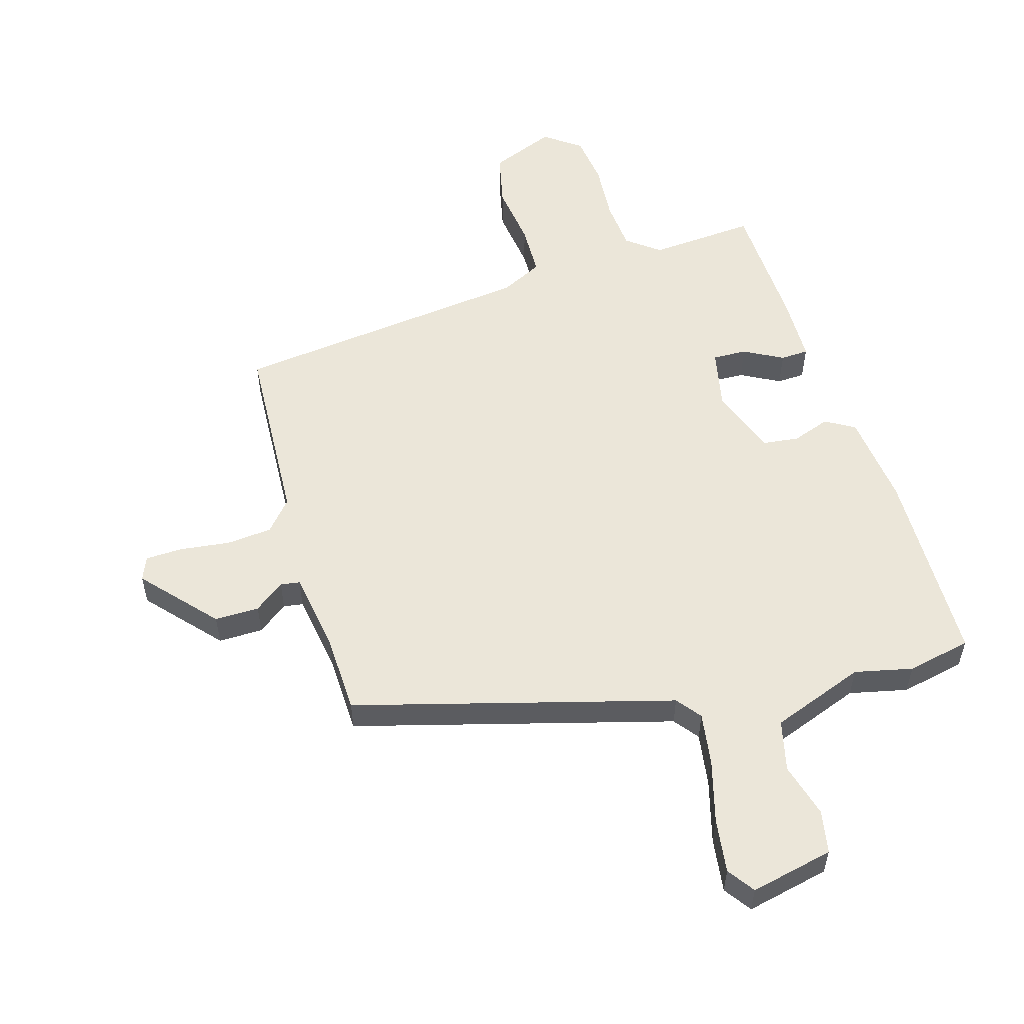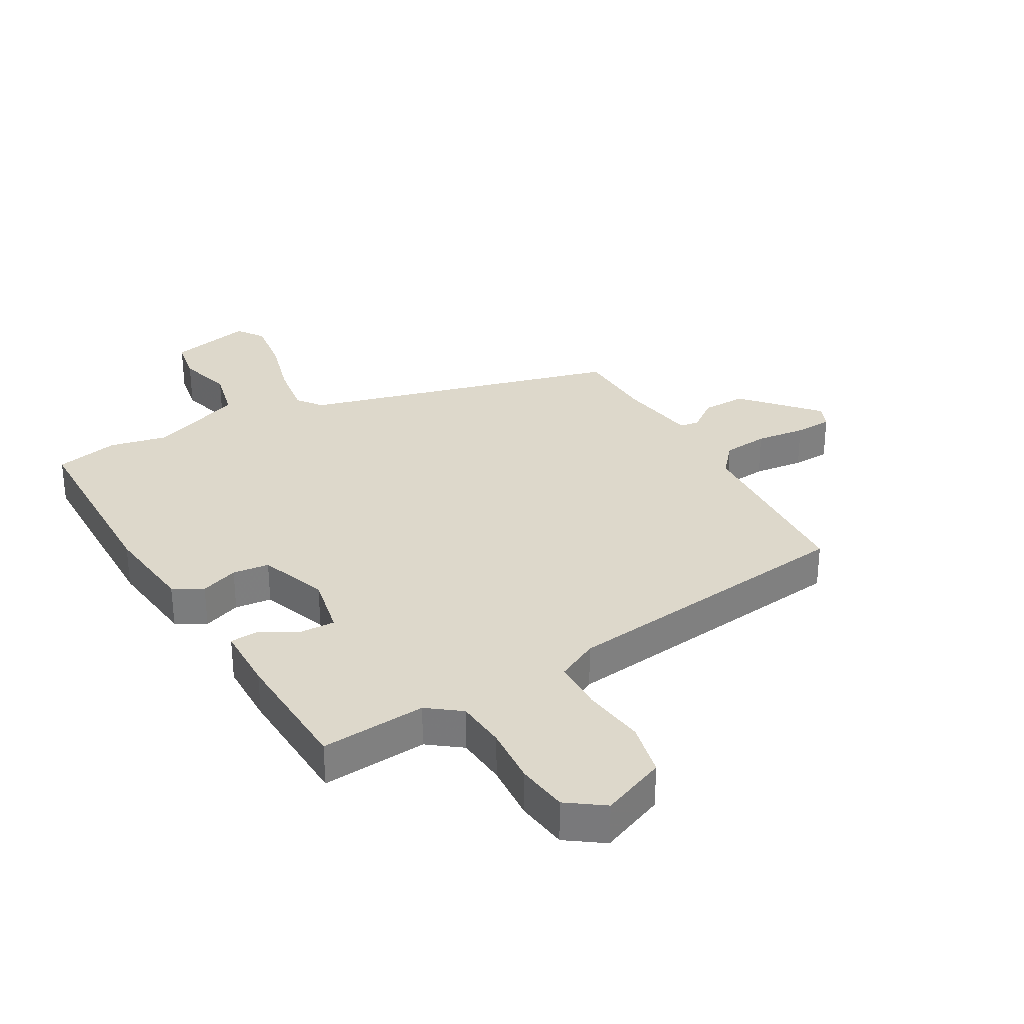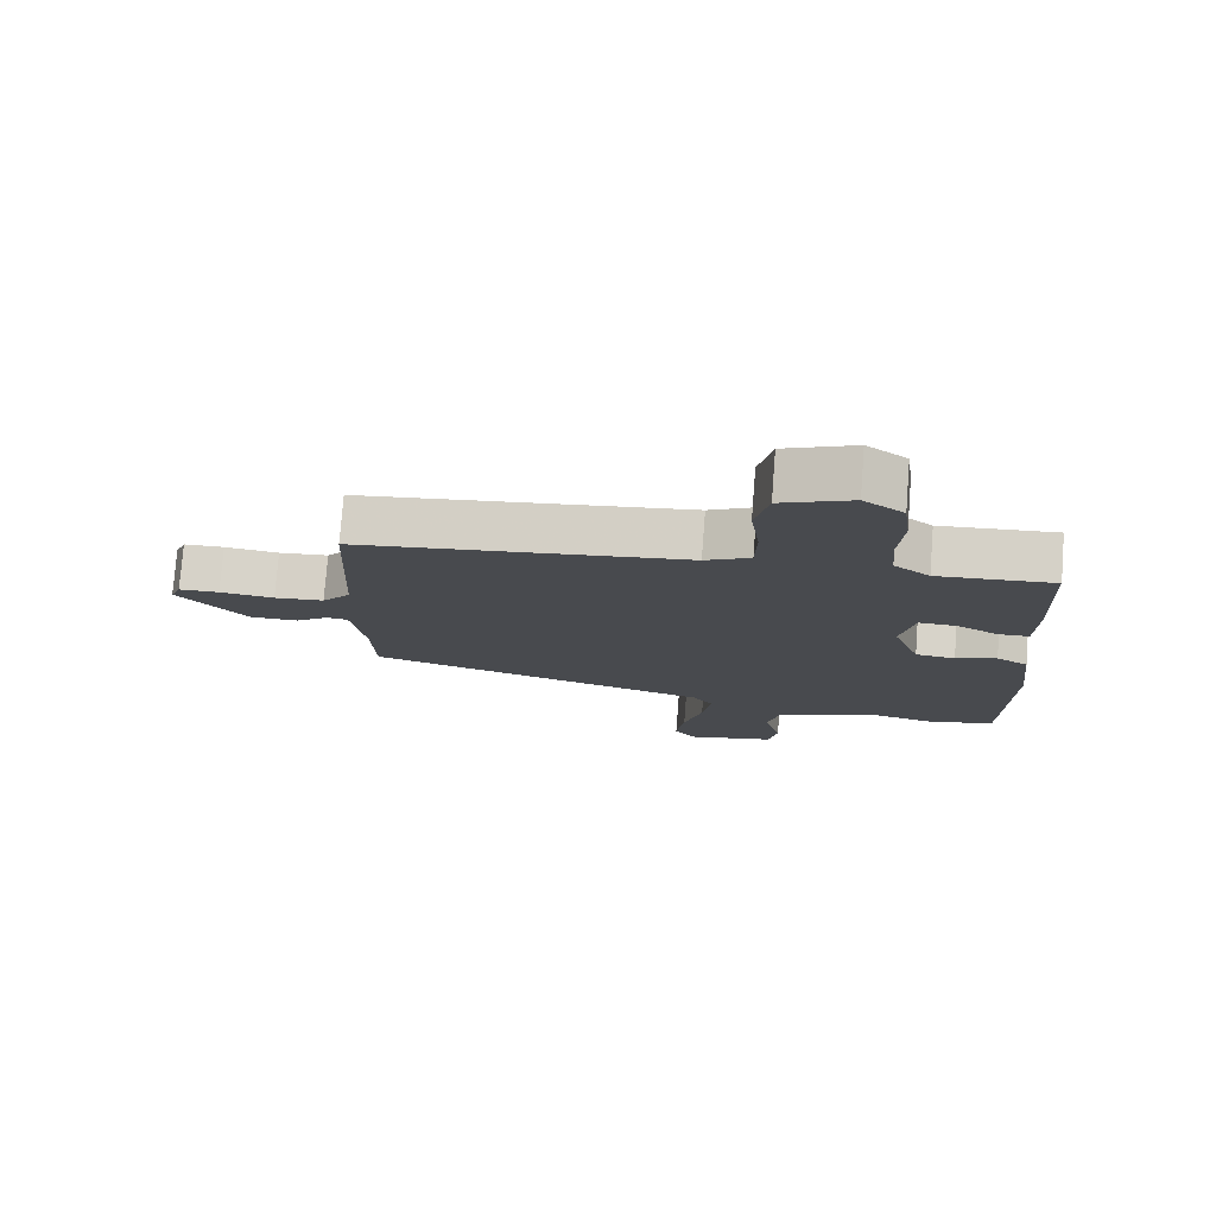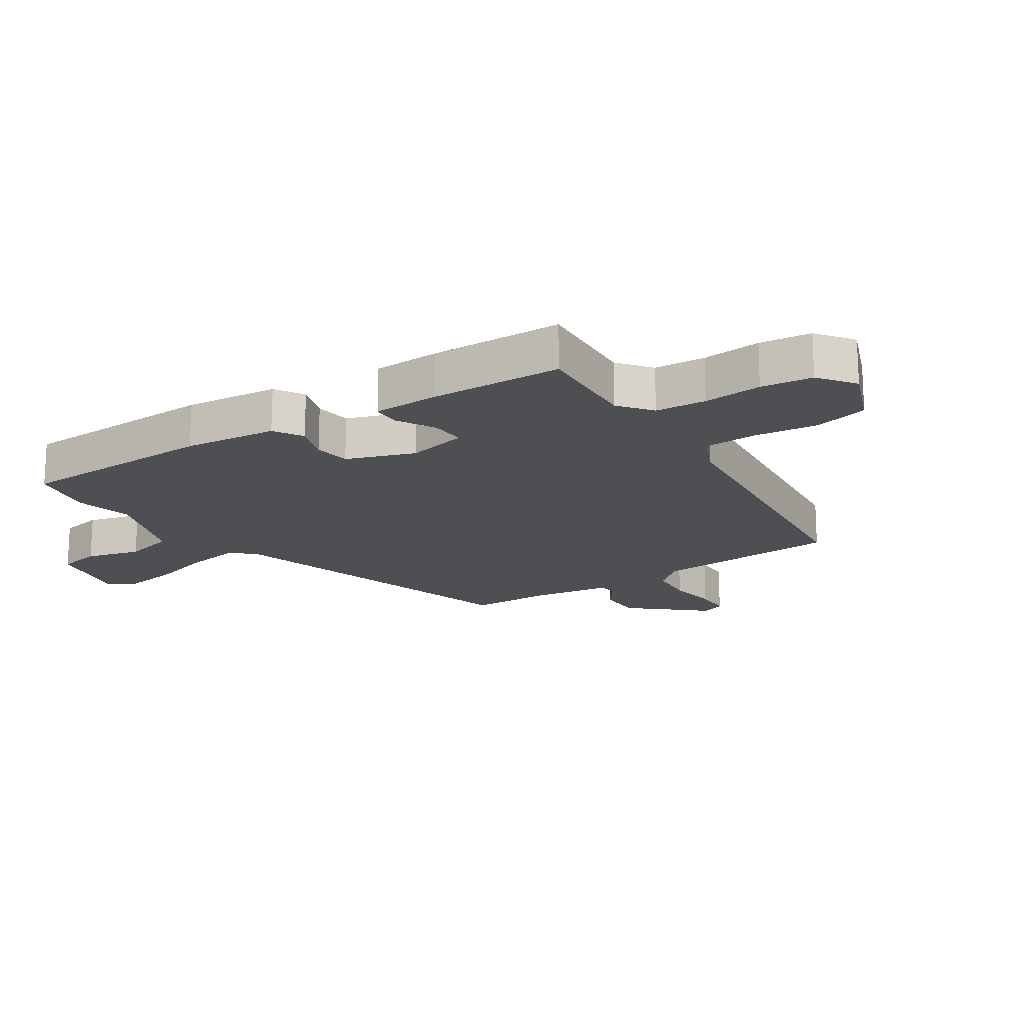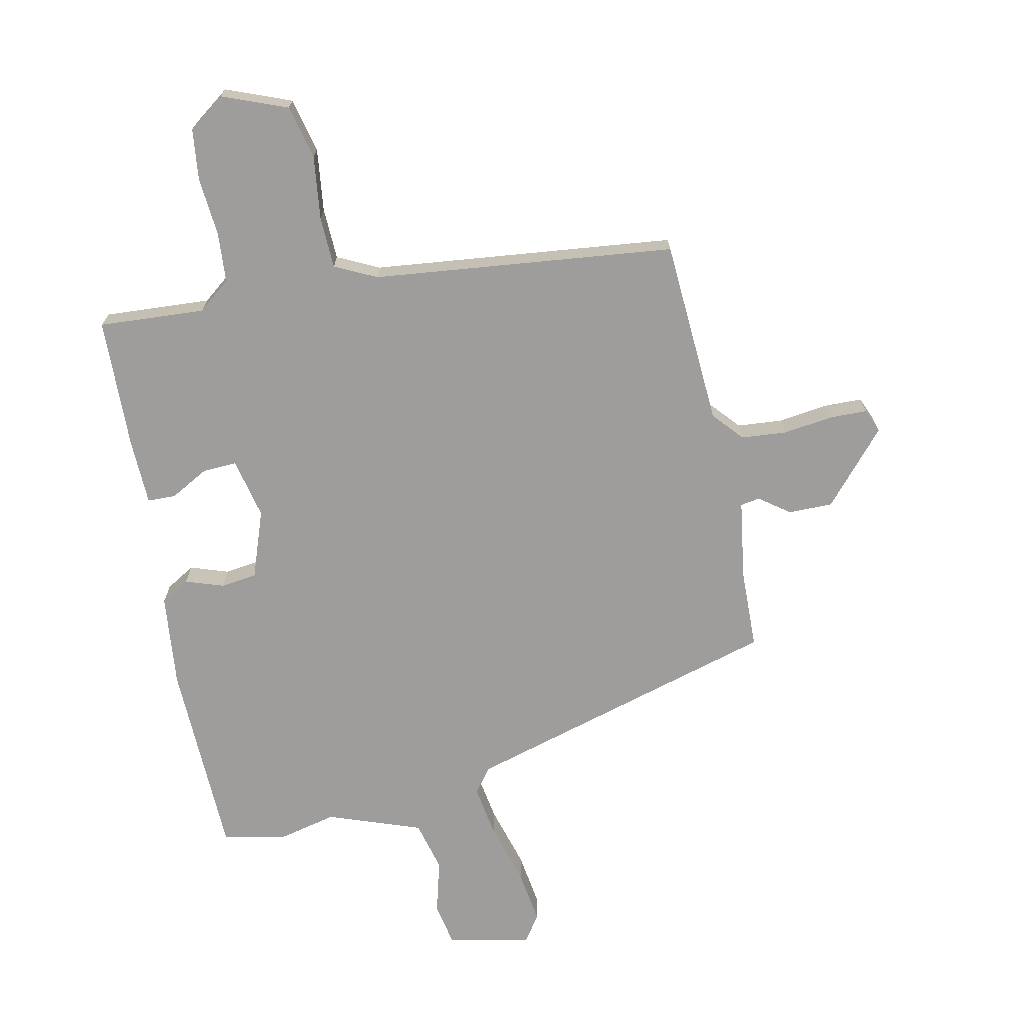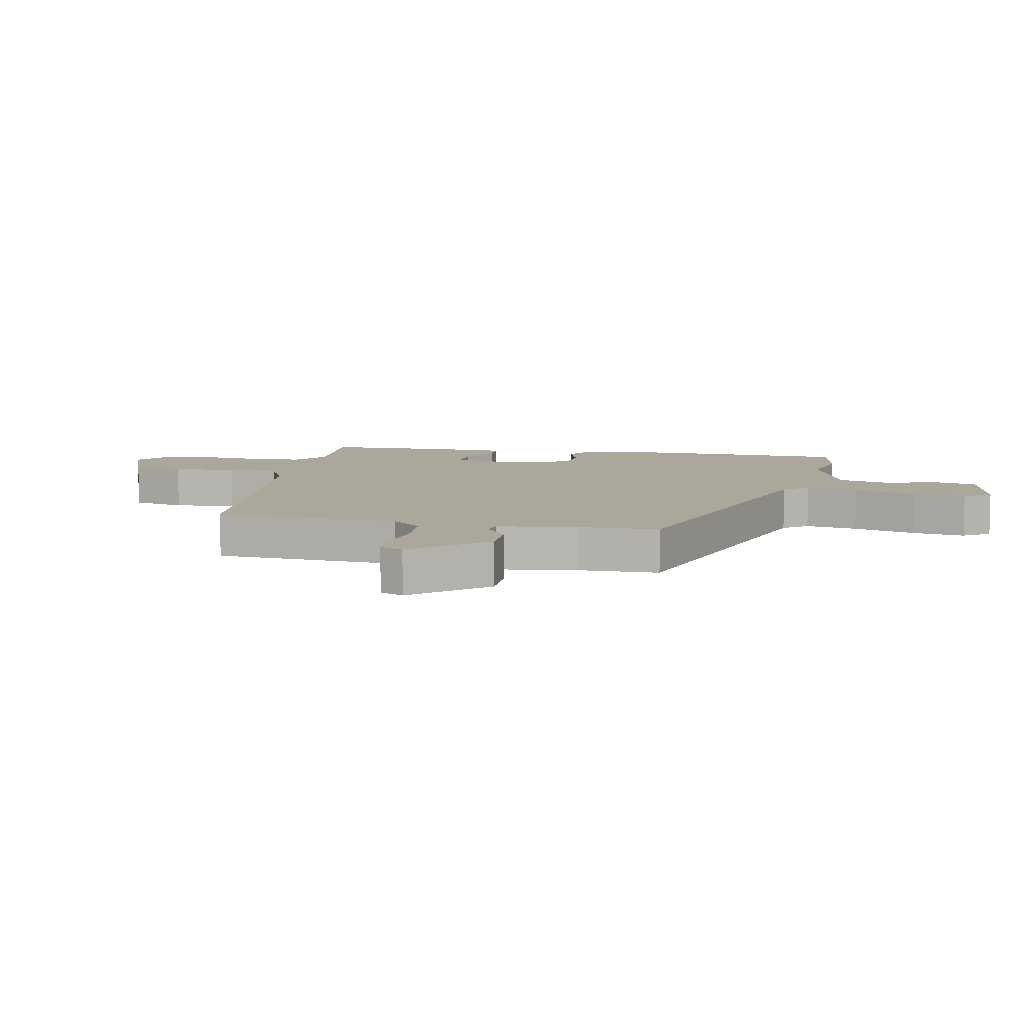
<metadata>
{"format":"obj","ext":"obj","renderer":"f3d","projection":"perspective","resolution":1024,"background":"white","views":[{"elev":55.1,"azim":163.7,"up":"+Y"},{"elev":31.3,"azim":-29.8,"up":"+Y"},{"elev":76.9,"azim":-175.6,"up":"+Z"},{"elev":-17.9,"azim":-55.8,"up":"+Y"},{"elev":-70.5,"azim":12.5,"up":"+Y"},{"elev":8.2,"azim":102.6,"up":"+Y"}]}
</metadata>
<code>
v -0.402 0.07 -0.521
v -0.507 0.07 -0.499
v -0.512 0.07 -0.172
v -0.494 0.07 -0.019
v -0.446 0.07 0.009
v -0.384 0.07 -0.013
v -0.324 0.07 -0.006
v -0.283 0.07 0.105
v -0.304 0.07 0.205
v -0.36 0.07 0.203
v -0.424 0.07 0.169
v -0.47 0.07 0.171
v -0.472 0.07 0.28
v -0.463 0.07 0.496
v -0.289 0.07 0.483
v -0.235 0.07 0.524
v -0.228 0.07 0.607
v -0.235 0.07 0.703
v -0.224 0.07 0.787
v -0.164 0.07 0.83
v -0.058 0.07 0.787
v -0.038 0.07 0.698
v -0.052 0.07 0.594
v -0.05 0.07 0.509
v 0.018 0.07 0.475
v 0.514 0.07 0.415
v 0.529 0.07 0.109
v 0.572 0.07 0.059
v 0.647 0.07 0.052
v 0.729 0.07 0.062
v 0.79 0.07 0.06
v 0.806 0.07 0.021
v 0.701 0.07 -0.096
v 0.628 0.07 -0.095
v 0.579 0.07 -0.058
v 0.547 0.07 -0.063
v 0.526 0.07 -0.193
v 0.521 0.07 -0.325
v -0.001 0.07 -0.468
v -0.032 0.07 -0.508
v -0.019 0.07 -0.595
v 0.009 0.07 -0.698
v 0.021 0.07 -0.787
v -0.01 0.07 -0.831
v -0.146 0.07 -0.801
v -0.159 0.07 -0.73
v -0.134 0.07 -0.641
v -0.154 0.07 -0.557
v -0.307 0.07 -0.5
v -0.402 0 -0.521
v -0.507 0 -0.499
v -0.512 0 -0.172
v -0.494 0 -0.019
v -0.446 0 0.009
v -0.384 0 -0.013
v -0.324 0 -0.006
v -0.283 0 0.105
v -0.304 0 0.205
v -0.36 0 0.203
v -0.424 0 0.169
v -0.47 0 0.171
v -0.472 0 0.28
v -0.463 0 0.496
v -0.289 0 0.483
v -0.235 0 0.524
v -0.228 0 0.607
v -0.235 0 0.703
v -0.224 0 0.787
v -0.164 0 0.83
v -0.058 0 0.787
v -0.038 0 0.698
v -0.052 0 0.594
v -0.05 0 0.509
v 0.018 0 0.475
v 0.514 0 0.415
v 0.529 0 0.109
v 0.572 0 0.059
v 0.647 0 0.052
v 0.729 0 0.062
v 0.79 0 0.06
v 0.806 0 0.021
v 0.701 0 -0.096
v 0.628 0 -0.095
v 0.579 0 -0.058
v 0.547 0 -0.063
v 0.526 0 -0.193
v 0.521 0 -0.325
v -0.001 0 -0.468
v -0.032 0 -0.508
v -0.019 0 -0.595
v 0.009 0 -0.698
v 0.021 0 -0.787
v -0.01 0 -0.831
v -0.146 0 -0.801
v -0.159 0 -0.73
v -0.134 0 -0.641
v -0.154 0 -0.557
v -0.307 0 -0.5
f 45 46 47
f 44 45 47
f 43 44 47
f 42 43 47
f 41 42 47
f 40 41 47 48
f 39 40 48 49
f 37 38 39 49
f 33 34 35
f 32 33 35
f 31 32 35
f 30 31 35
f 29 30 35
f 28 29 35 36
f 27 28 36
f 25 26 27
f 49 1 2
f 37 49 2
f 36 37 2
f 27 36 2
f 25 27 2
f 24 25 2
f 21 22 23
f 20 21 23
f 19 20 23
f 18 19 23
f 17 18 23
f 13 14 15
f 12 13 15
f 11 12 15
f 10 11 15
f 9 10 15 16
f 8 9 16
f 4 5 6
f 3 4 6
f 2 3 6
f 2 6 7
f 24 2 7
f 16 17 23 24
f 8 16 24
f 7 8 24
f 96 95 94
f 96 94 93
f 96 93 92
f 96 92 91
f 96 91 90
f 97 96 90 89
f 98 97 89 88
f 98 88 87 86
f 84 83 82
f 84 82 81
f 84 81 80
f 84 80 79
f 84 79 78
f 85 84 78 77
f 85 77 76
f 76 75 74
f 51 50 98
f 51 98 86
f 51 86 85
f 51 85 76
f 51 76 74
f 51 74 73
f 72 71 70
f 72 70 69
f 72 69 68
f 72 68 67
f 72 67 66
f 64 63 62
f 64 62 61
f 64 61 60
f 64 60 59
f 65 64 59 58
f 65 58 57
f 55 54 53
f 55 53 52
f 55 52 51
f 56 55 51
f 56 51 73
f 73 72 66 65
f 73 65 57
f 73 57 56
f 1 50 51 2
f 2 51 52 3
f 3 52 53 4
f 4 53 54 5
f 5 54 55 6
f 6 55 56 7
f 7 56 57 8
f 8 57 58 9
f 9 58 59 10
f 10 59 60 11
f 11 60 61 12
f 12 61 62 13
f 13 62 63 14
f 14 63 64 15
f 15 64 65 16
f 16 65 66 17
f 17 66 67 18
f 18 67 68 19
f 19 68 69 20
f 20 69 70 21
f 21 70 71 22
f 22 71 72 23
f 23 72 73 24
f 24 73 74 25
f 25 74 75 26
f 26 75 76 27
f 27 76 77 28
f 28 77 78 29
f 29 78 79 30
f 30 79 80 31
f 31 80 81 32
f 32 81 82 33
f 33 82 83 34
f 34 83 84 35
f 35 84 85 36
f 36 85 86 37
f 37 86 87 38
f 38 87 88 39
f 39 88 89 40
f 40 89 90 41
f 41 90 91 42
f 42 91 92 43
f 43 92 93 44
f 44 93 94 45
f 45 94 95 46
f 46 95 96 47
f 47 96 97 48
f 48 97 98 49
f 49 98 50 1

</code>
